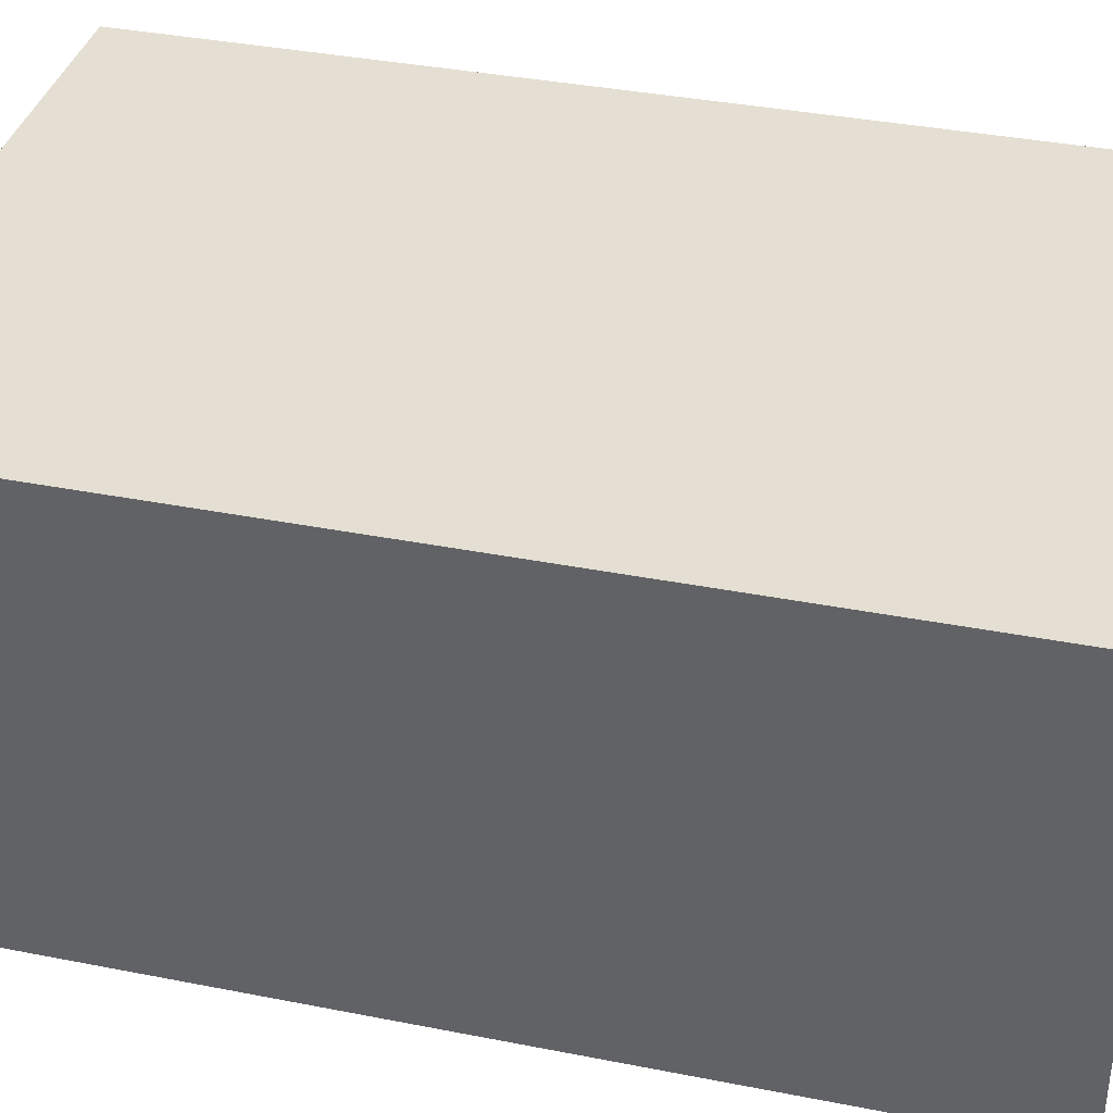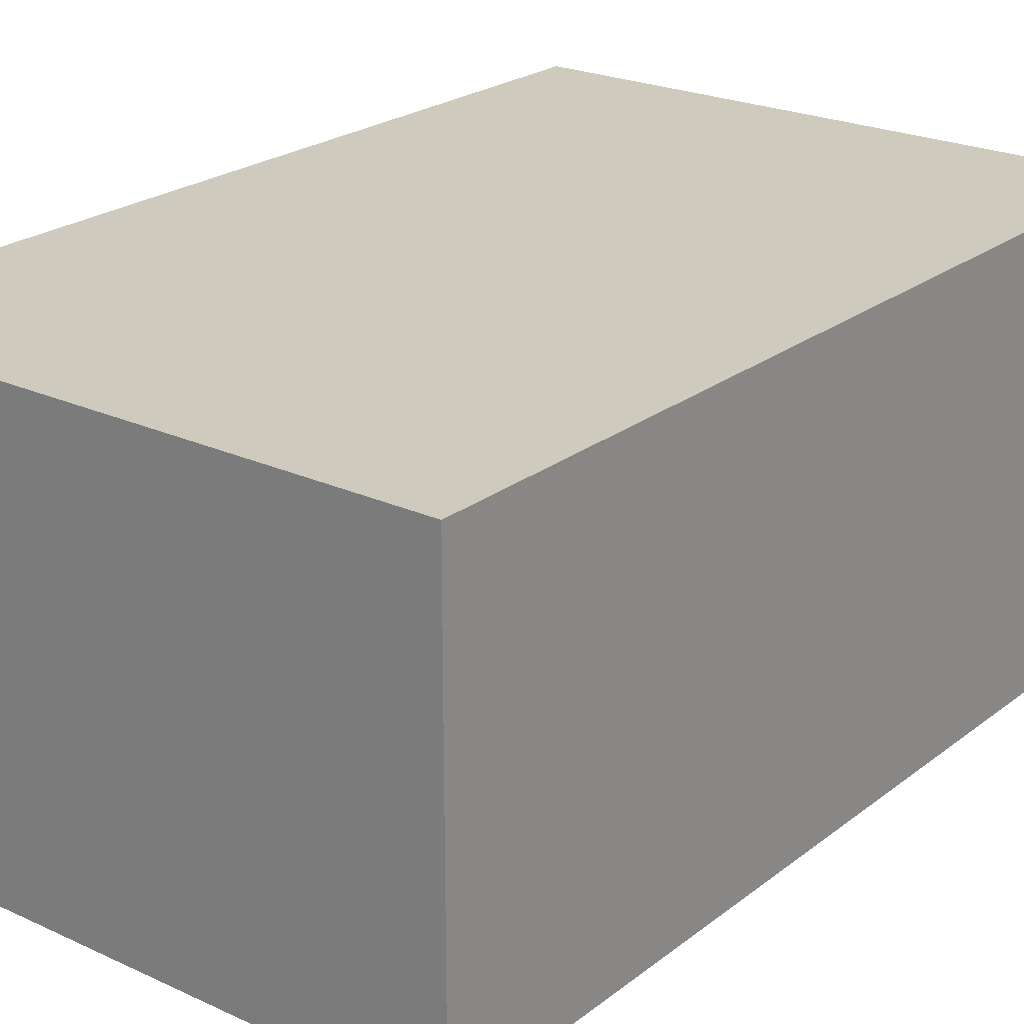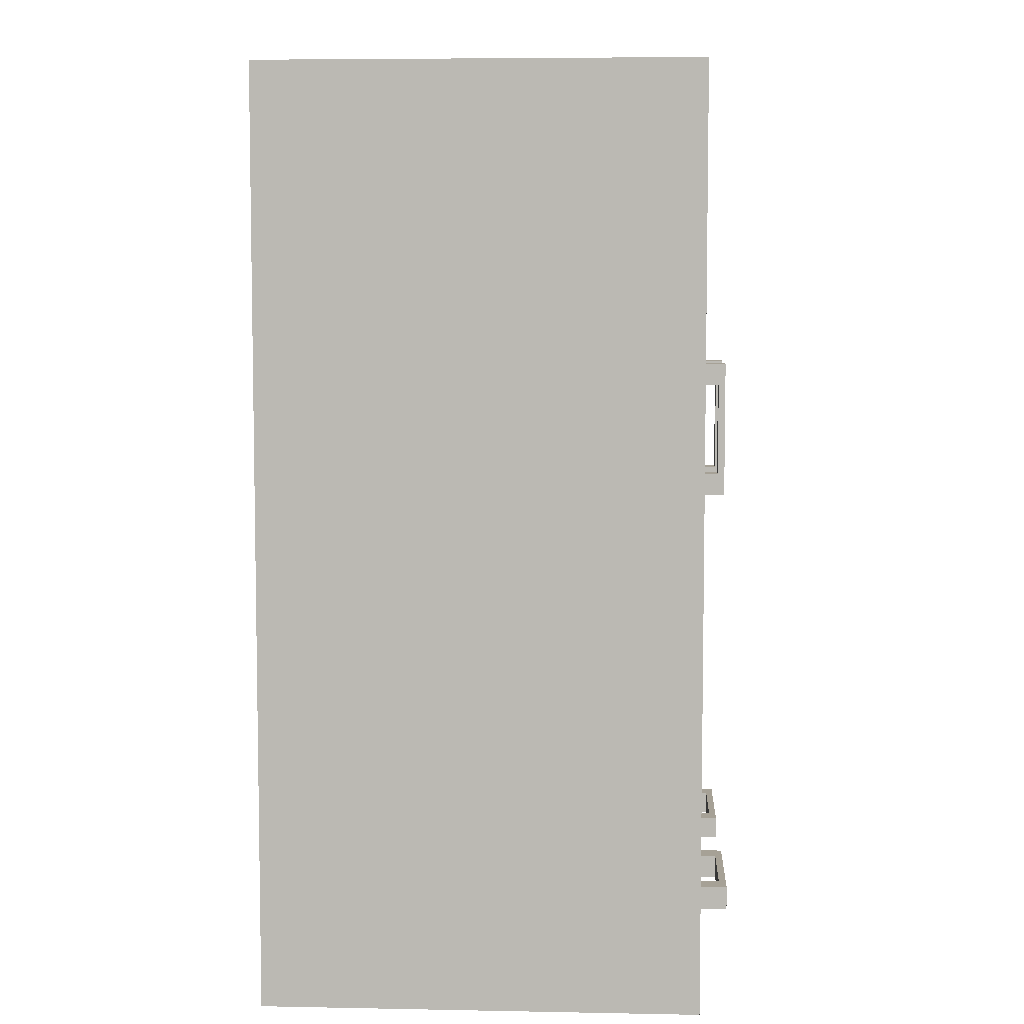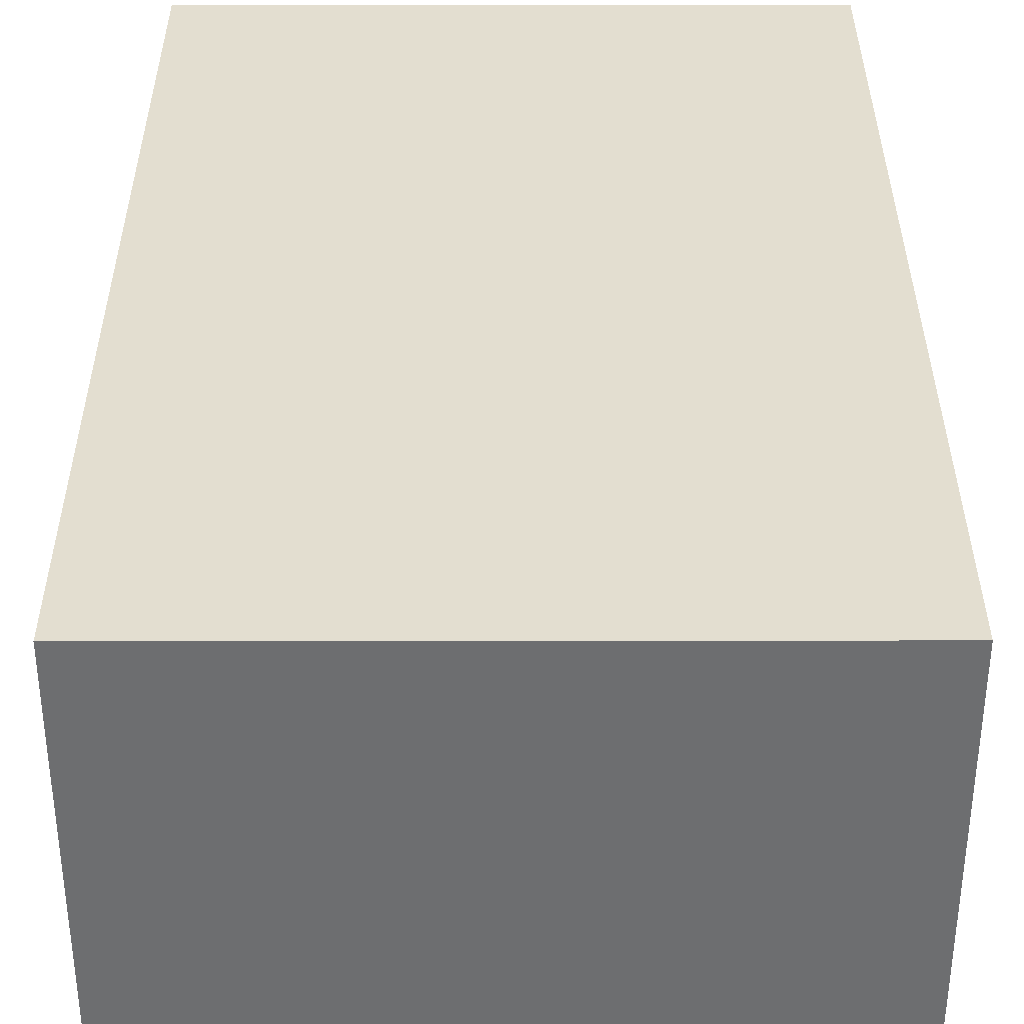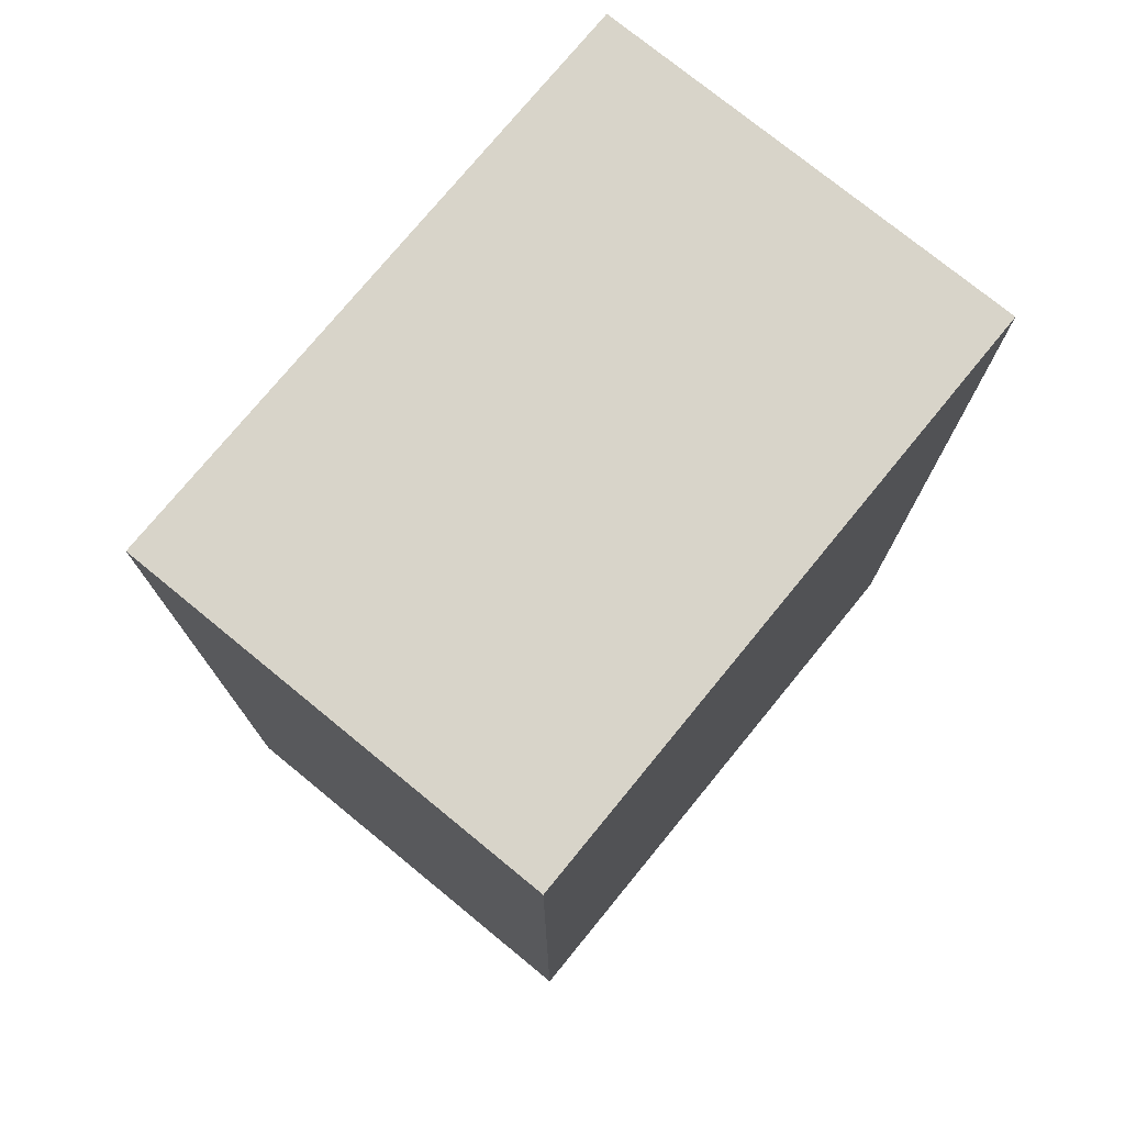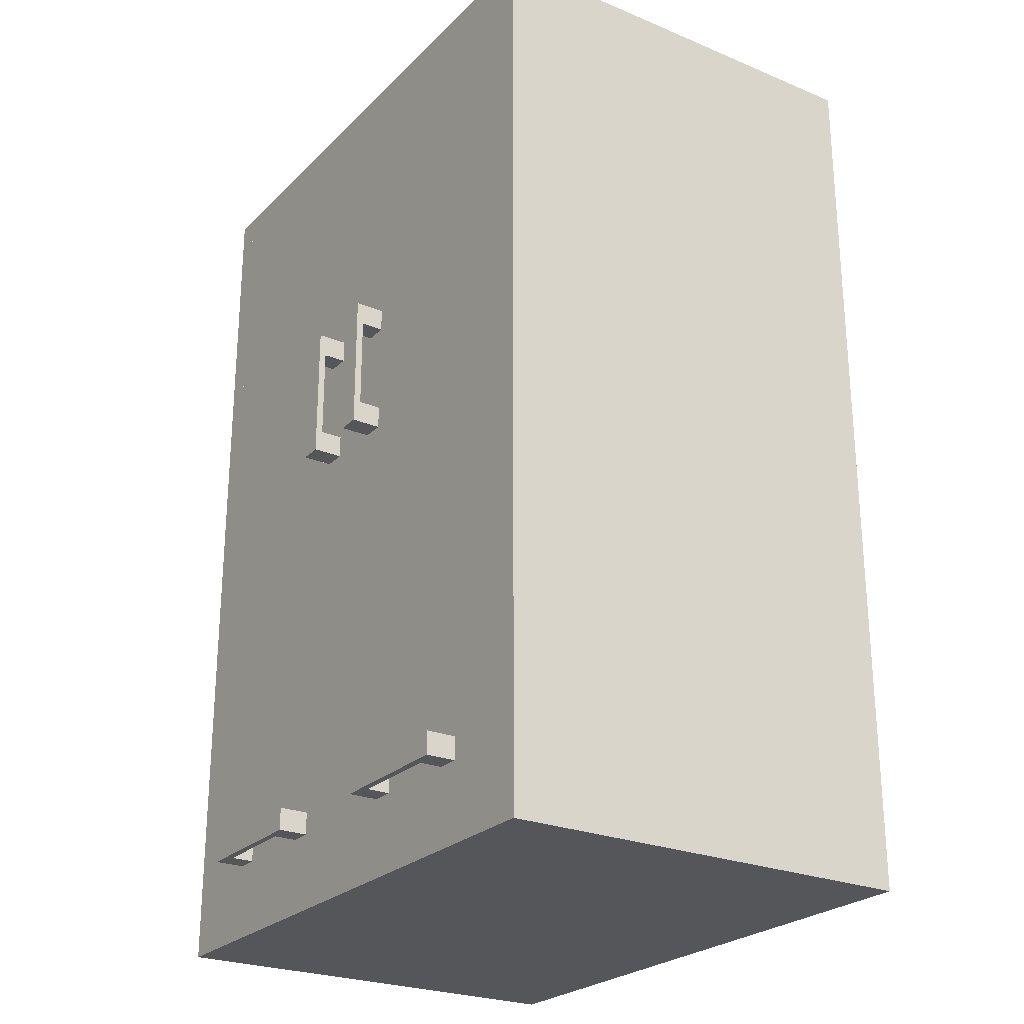
<metadata>
{"format":"obj","ext":"obj","renderer":"f3d","projection":"perspective","resolution":1024,"background":"white","views":[{"elev":36.9,"azim":104.3,"up":"+Z"},{"elev":23.2,"azim":38.0,"up":"+Z"},{"elev":6.2,"azim":93.3,"up":"+Y"},{"elev":35.8,"azim":179.9,"up":"+Z"},{"elev":75.6,"azim":-50.7,"up":"+Y"},{"elev":-25.2,"azim":-123.6,"up":"+Y"}]}
</metadata>
<code>
v 0.1799 -0.1979 -0.01966
v 0.1609 -0.1979 -0.03843
v 0.1609 -0.1979 -0.01966
v 0.1799 -0.1979 -0.04433
v 0.1609 -0.217 -0.01966
v 0.1799 -0.217 -0.01966
v 0.06305 -0.1979 -0.04433
v 0.1609 -0.217 -0.03843
v 0.1799 -0.217 -0.04433
v 0.1609 -0.217 -0.04433
v 0.08208 -0.1979 -0.03843
v 0.08208 -0.217 -0.04433
v 0.06305 -0.1979 -0.01966
v 0.08208 -0.217 -0.03843
v 0.06305 -0.217 -0.04433
v 0.08208 -0.1979 -0.01966
v 0.06305 -0.217 -0.01966
v 0.08208 -0.217 -0.01966
v 0.02938 0.2408 -0.01966
v 0.02938 0.2218 -0.03843
v 0.02938 0.2218 -0.01966
v 0.02938 0.2408 -0.04433
v 0.04842 0.2218 -0.01966
v 0.04842 0.2408 -0.01966
v 0.02938 0.124 -0.04433
v 0.04842 0.2218 -0.03843
v 0.04842 0.2408 -0.04433
v 0.04842 0.2218 -0.04433
v 0.02938 0.143 -0.03843
v 0.04842 0.143 -0.04433
v 0.02938 0.124 -0.01966
v 0.04842 0.143 -0.03843
v 0.04842 0.124 -0.04433
v 0.02938 0.143 -0.01966
v 0.04842 0.124 -0.01966
v 0.04842 0.143 -0.01966
v -0.03886 0.2408 -0.01966
v -0.03886 0.2218 -0.03843
v -0.03886 0.2218 -0.01966
v -0.03886 0.2408 -0.04433
v -0.01982 0.2218 -0.01966
v -0.01982 0.2408 -0.01966
v -0.03886 0.124 -0.04433
v -0.01982 0.2218 -0.03843
v -0.01982 0.2408 -0.04433
v -0.01982 0.2218 -0.04433
v -0.03886 0.143 -0.03843
v -0.01982 0.143 -0.04433
v -0.03886 0.124 -0.01966
v -0.01982 0.143 -0.03843
v -0.01982 0.124 -0.04433
v -0.03886 0.143 -0.01966
v -0.01982 0.124 -0.01966
v -0.01982 0.143 -0.01966
v -0.2514 0.4869 -0.01966
v 0.2586 0.4869 0.3412
v 0.2586 0.4869 -0.01966
v -0.2514 0.4869 0.3412
v 0.2586 -0.282 -0.01966
v 0.238 0.4704 -0.01966
v -0.2514 -0.282 0.3412
v 0.2586 -0.282 0.3412
v 0.238 -0.251 -0.01966
v 0.238 -0.1199 -0.01966
v 0.004651 0.4704 -0.01966
v -0.2514 -0.282 -0.01966
v 0.003586 -0.251 -0.01966
v 0.238 -0.157 -0.01966
v 0.238 -0.1199 0.3243
v -0.2287 0.4704 -0.01966
v -0.2287 0.4704 0.3243
v -0.2309 -0.251 -0.01966
v -0.2287 -0.1199 -0.01966
v 0.238 0.4704 0.3243
v 0.004651 -0.1199 -0.01966
v -0.2309 -0.157 -0.01966
v -0.2301 -0.251 -0.01966
v 0.003586 -0.157 -0.01966
v -0.2287 -0.1199 0.3243
v -0.2301 -0.157 -0.01966
v -0.05453 -0.217 -0.01966
v -0.07356 -0.217 -0.01966
v -0.05453 -0.1979 -0.01966
v -0.07356 -0.1979 -0.01966
v -0.05453 -0.217 -0.04433
v -0.07356 -0.1979 -0.03843
v -0.07356 -0.217 -0.04433
v -0.05453 -0.1979 -0.04433
v -0.07356 -0.217 -0.03843
v -0.1714 -0.1979 -0.04433
v -0.1524 -0.217 -0.03843
v -0.1524 -0.217 -0.04433
v -0.1524 -0.1979 -0.03843
v -0.1714 -0.217 -0.04433
v -0.1524 -0.1979 -0.01966
v -0.1714 -0.217 -0.01966
v -0.1524 -0.217 -0.01966
v -0.1714 -0.1979 -0.01966
g mesh1_mesh1-geometry
f 1 2 3
f 2 1 4
f 3 2 1
f 4 1 2
f 2 5 3
f 3 5 2
f 6 4 1
f 1 4 6
f 2 4 7
f 7 4 2
f 5 2 8
f 8 2 5
f 4 6 9
f 9 6 4
f 4 10 7
f 7 10 4
f 7 11 2
f 2 11 7
f 11 8 2
f 2 8 11
f 8 6 5
f 5 6 8
f 6 8 9
f 9 8 6
f 10 4 9
f 9 4 10
f 7 10 12
f 12 10 7
f 13 11 7
f 7 11 13
f 8 11 14
f 14 11 8
f 9 8 10
f 10 8 9
f 8 12 10
f 10 12 8
f 7 12 15
f 15 12 7
f 11 13 16
f 16 13 11
f 7 17 13
f 13 17 7
f 11 18 14
f 14 18 11
f 12 8 14
f 14 8 12
f 14 15 12
f 12 15 14
f 17 7 15
f 15 7 17
f 18 11 16
f 16 11 18
f 18 15 14
f 14 15 18
f 15 18 17
f 17 18 15
g mesh2_mesh2-geometry
l 14 8
g mesh3_mesh3-geometry
f 19 20 21
f 20 19 22
f 21 20 19
f 22 19 20
f 20 23 21
f 21 23 20
f 24 22 19
f 19 22 24
f 20 22 25
f 25 22 20
f 23 20 26
f 26 20 23
f 22 24 27
f 27 24 22
f 22 28 25
f 25 28 22
f 25 29 20
f 20 29 25
f 29 26 20
f 20 26 29
f 26 24 23
f 23 24 26
f 24 26 27
f 27 26 24
f 28 22 27
f 27 22 28
f 25 28 30
f 30 28 25
f 31 29 25
f 25 29 31
f 26 29 32
f 32 29 26
f 27 26 28
f 28 26 27
f 26 30 28
f 28 30 26
f 25 30 33
f 33 30 25
f 29 31 34
f 34 31 29
f 25 35 31
f 31 35 25
f 29 36 32
f 32 36 29
f 30 26 32
f 32 26 30
f 32 33 30
f 30 33 32
f 35 25 33
f 33 25 35
f 36 29 34
f 34 29 36
f 36 33 32
f 32 33 36
f 33 36 35
f 35 36 33
g mesh4_mesh4-geometry
l 32 26
g mesh5_mesh5-geometry
f 37 38 39
f 38 37 40
f 39 38 37
f 40 37 38
f 38 41 39
f 39 41 38
f 42 40 37
f 37 40 42
f 38 40 43
f 43 40 38
f 41 38 44
f 44 38 41
f 40 42 45
f 45 42 40
f 40 46 43
f 43 46 40
f 43 47 38
f 38 47 43
f 47 44 38
f 38 44 47
f 44 42 41
f 41 42 44
f 42 44 45
f 45 44 42
f 46 40 45
f 45 40 46
f 43 46 48
f 48 46 43
f 49 47 43
f 43 47 49
f 44 47 50
f 50 47 44
f 45 44 46
f 46 44 45
f 44 48 46
f 46 48 44
f 43 48 51
f 51 48 43
f 47 49 52
f 52 49 47
f 43 53 49
f 49 53 43
f 47 54 50
f 50 54 47
f 48 44 50
f 50 44 48
f 50 51 48
f 48 51 50
f 53 43 51
f 51 43 53
f 54 47 52
f 52 47 54
f 54 51 50
f 50 51 54
f 51 54 53
f 53 54 51
g mesh6_mesh6-geometry
l 50 44
g mesh7_mesh7-geometry
f 55 56 57
f 56 55 58
f 57 56 55
f 58 55 56
f 56 59 57
f 57 59 56
f 57 60 55
f 55 60 57
f 55 61 58
f 58 61 55
f 61 56 58
f 58 56 61
f 59 56 62
f 62 56 59
f 59 63 57
f 57 63 59
f 57 64 60
f 60 64 57
f 65 55 60
f 60 55 65
f 61 55 66
f 66 55 61
f 56 61 62
f 62 61 56
f 61 59 62
f 62 59 61
f 63 59 67
f 67 59 63
f 57 63 68
f 68 63 57
f 57 68 64
f 64 68 57
f 69 60 64
f 64 60 69
f 64 35 60
f 60 35 64
f 70 55 65
f 65 55 70
f 60 71 65
f 65 71 60
f 60 24 65
f 65 24 60
f 72 66 55
f 55 66 72
f 59 61 66
f 66 61 59
f 67 59 72
f 72 59 67
f 67 17 63
f 63 17 67
f 63 6 68
f 68 6 63
f 64 68 73
f 73 68 64
f 60 69 74
f 74 69 60
f 75 69 64
f 64 69 75
f 35 64 31
f 31 64 35
f 60 35 36
f 36 35 60
f 73 55 70
f 70 55 73
f 65 71 70
f 70 71 65
f 65 42 70
f 70 42 65
f 71 60 74
f 74 60 71
f 60 23 24
f 24 23 60
f 19 65 24
f 24 65 19
f 66 72 59
f 59 72 66
f 72 55 76
f 76 55 72
f 67 72 77
f 77 72 67
f 17 67 78
f 78 67 17
f 6 63 17
f 17 63 6
f 68 6 1
f 1 6 68
f 78 73 68
f 68 73 78
f 64 73 75
f 75 73 64
f 69 71 74
f 74 71 69
f 69 75 79
f 79 75 69
f 75 31 64
f 64 31 75
f 60 36 23
f 23 36 60
f 80 55 73
f 73 55 80
f 71 73 70
f 70 73 71
f 70 75 73
f 73 75 70
f 65 41 42
f 42 41 65
f 37 70 42
f 42 70 37
f 21 65 19
f 19 65 21
f 76 55 80
f 80 55 76
f 76 77 72
f 72 77 76
f 80 67 77
f 77 67 80
f 67 81 78
f 78 81 67
f 17 78 13
f 13 78 17
f 6 17 18
f 18 17 6
f 68 1 78
f 78 1 68
f 80 73 78
f 78 73 80
f 79 75 73
f 73 75 79
f 71 69 79
f 79 69 71
f 31 75 65
f 65 75 31
f 23 36 21
f 21 36 23
f 73 71 79
f 79 71 73
f 75 70 49
f 49 70 75
f 65 54 41
f 41 54 65
f 39 70 37
f 37 70 39
f 34 65 21
f 21 65 34
f 77 76 80
f 80 76 77
f 67 80 82
f 82 80 67
f 81 67 82
f 82 67 81
f 78 81 83
f 83 81 78
f 13 78 16
f 16 78 13
f 6 18 5
f 5 18 6
f 3 78 1
f 1 78 3
f 78 83 80
f 80 83 78
f 75 53 65
f 65 53 75
f 31 65 34
f 34 65 31
f 34 21 36
f 36 21 34
f 49 70 52
f 52 70 49
f 53 75 49
f 49 75 53
f 65 53 54
f 54 53 65
f 41 54 39
f 39 54 41
f 54 70 39
f 39 70 54
f 82 80 84
f 84 80 82
f 82 81 84
f 81 85 82
f 83 84 81
f 81 83 85
f 16 78 3
f 3 78 16
f 16 5 18
f 18 5 16
f 84 80 83
f 83 80 84
f 52 70 54
f 54 70 52
f 84 82 86
f 87 82 85
f 86 83 84
f 88 85 83
f 5 16 3
f 3 16 5
f 89 86 82
f 89 82 87
f 85 90 87
f 83 86 88
f 88 90 85
f 86 91 89
f 89 91 86
f 89 87 91
f 87 90 92
f 90 88 86
f 91 86 93
f 93 86 91
f 92 91 87
f 94 92 90
f 93 90 86
f 93 91 95
f 92 96 91
f 94 96 92
f 94 90 96
f 95 90 93
f 97 95 91
f 97 91 96
f 98 96 90
f 98 90 95
f 97 96 95
f 98 95 96
g mesh7_mesh7-geometry
f 84 81 82
f 82 85 81
f 81 84 83
f 85 83 81
f 86 82 84
f 85 82 87
f 84 83 86
f 83 85 88
f 82 86 89
f 87 82 89
f 87 90 85
f 88 86 83
f 85 90 88
f 91 87 89
f 92 90 87
f 86 88 90
f 87 91 92
f 90 92 94
f 86 90 93
f 95 91 93
f 91 96 92
f 92 96 94
f 96 90 94
f 93 90 95
f 91 95 97
f 96 91 97
f 90 96 98
f 95 90 98
f 95 96 97
f 96 95 98
g mesh8_mesh8-geometry
l 79 71
l 69 79
l 73 79
l 71 74
l 70 71
l 74 69
l 64 69
l 60 74
g mesh9_mesh9-geometry
l 75 65
g mesh10_mesh10-geometry
l 91 89

</code>
